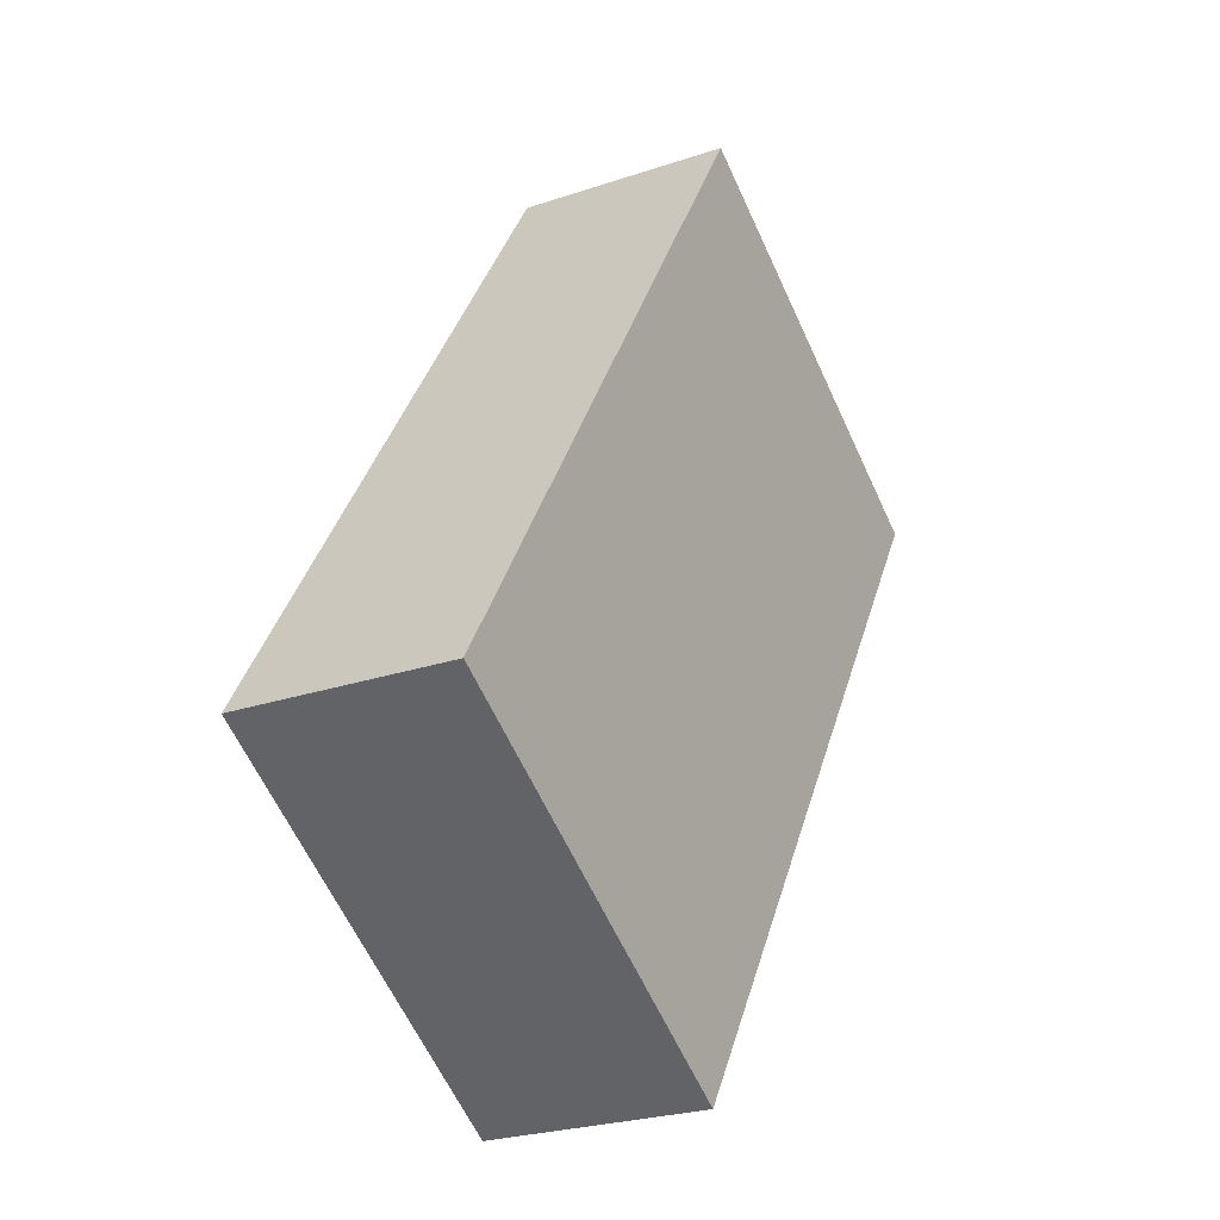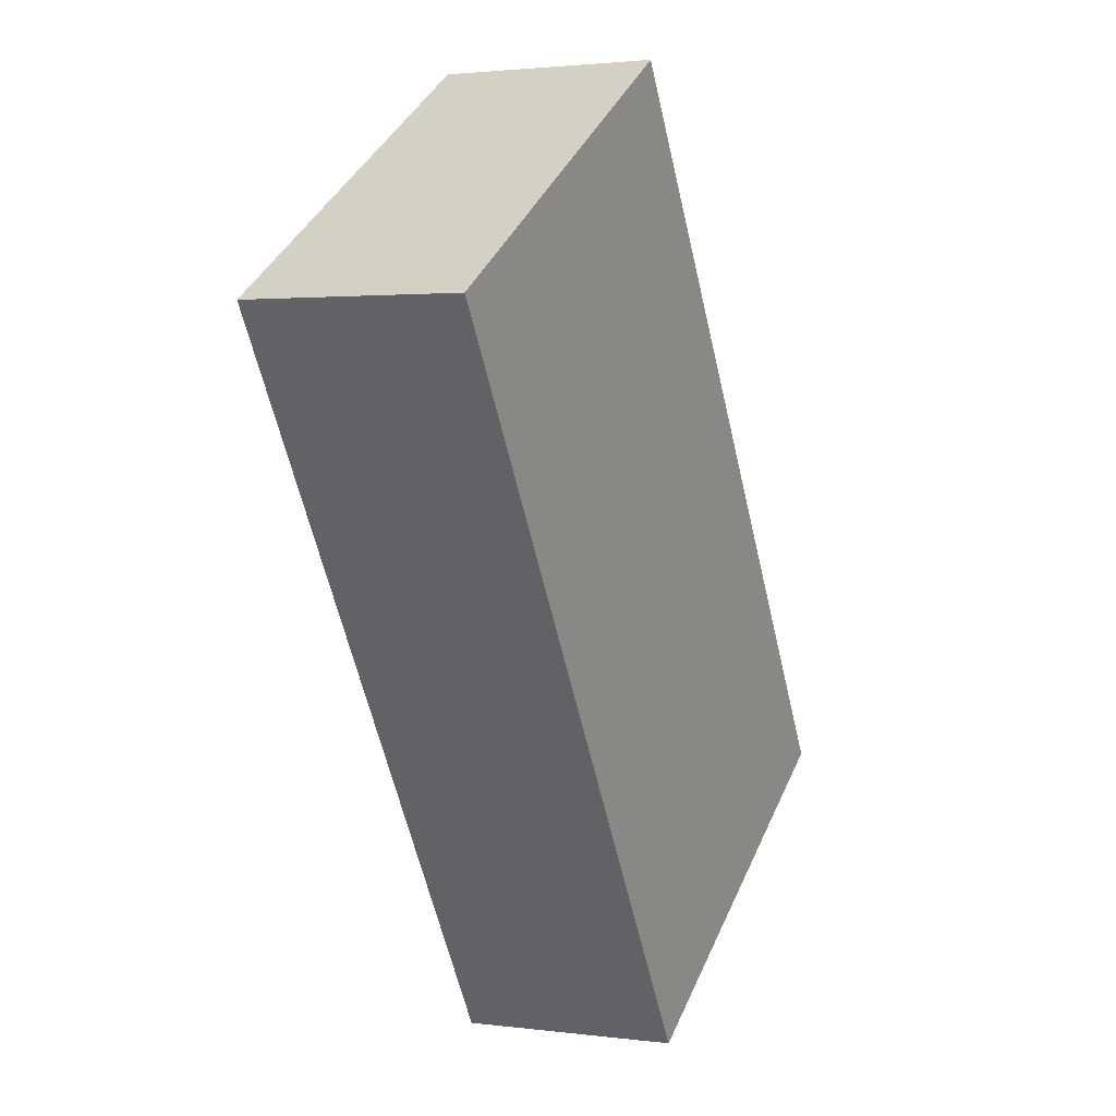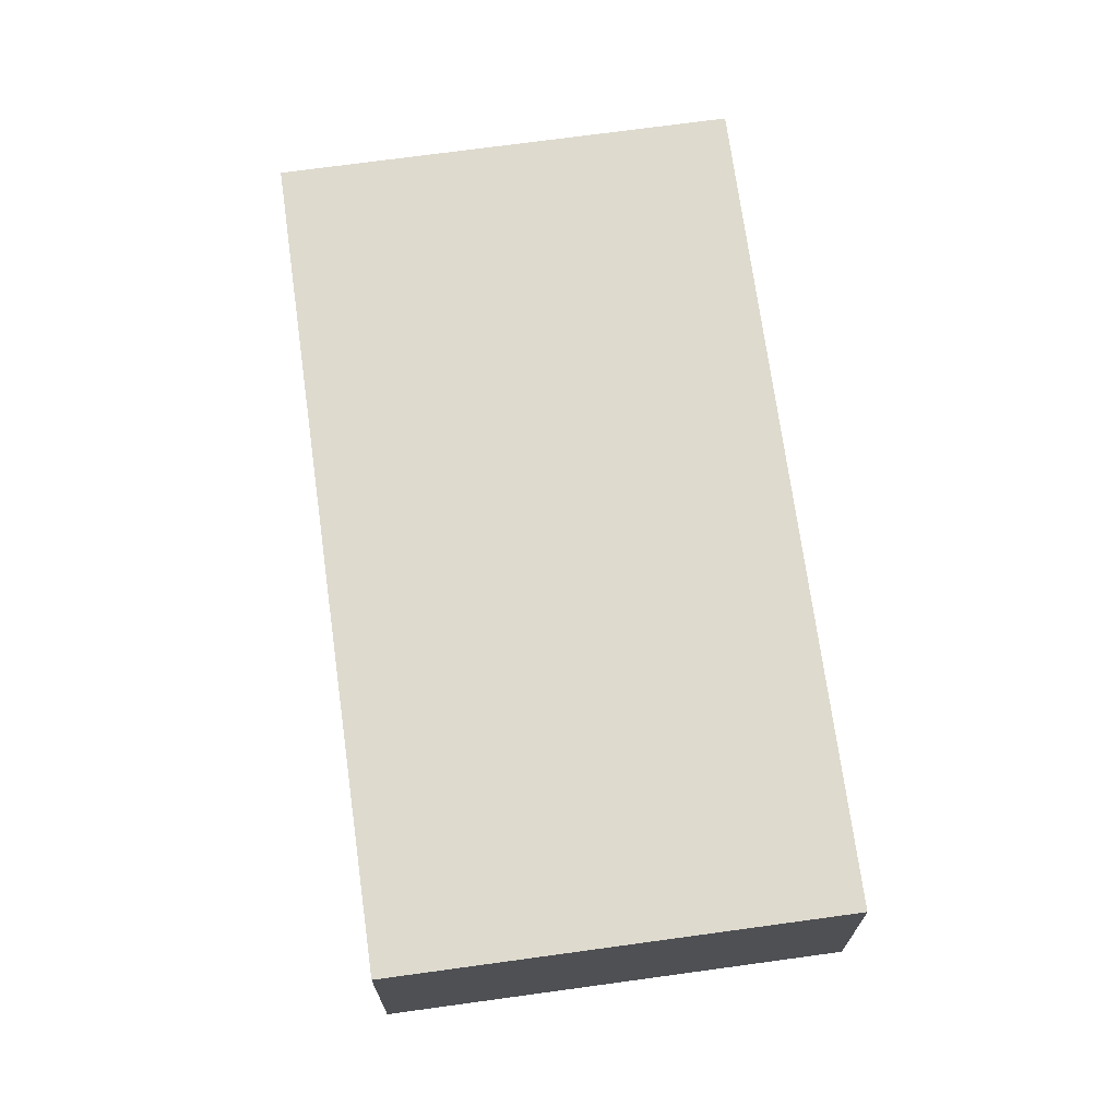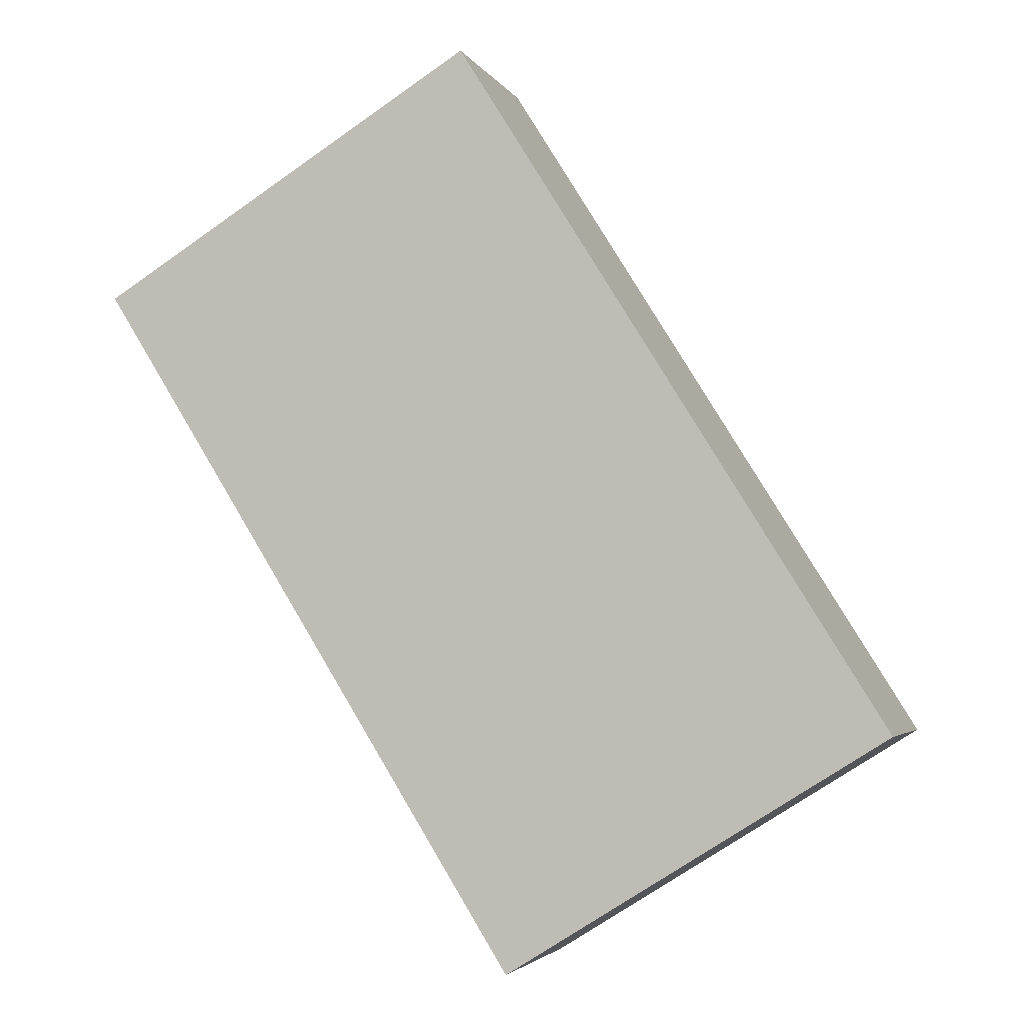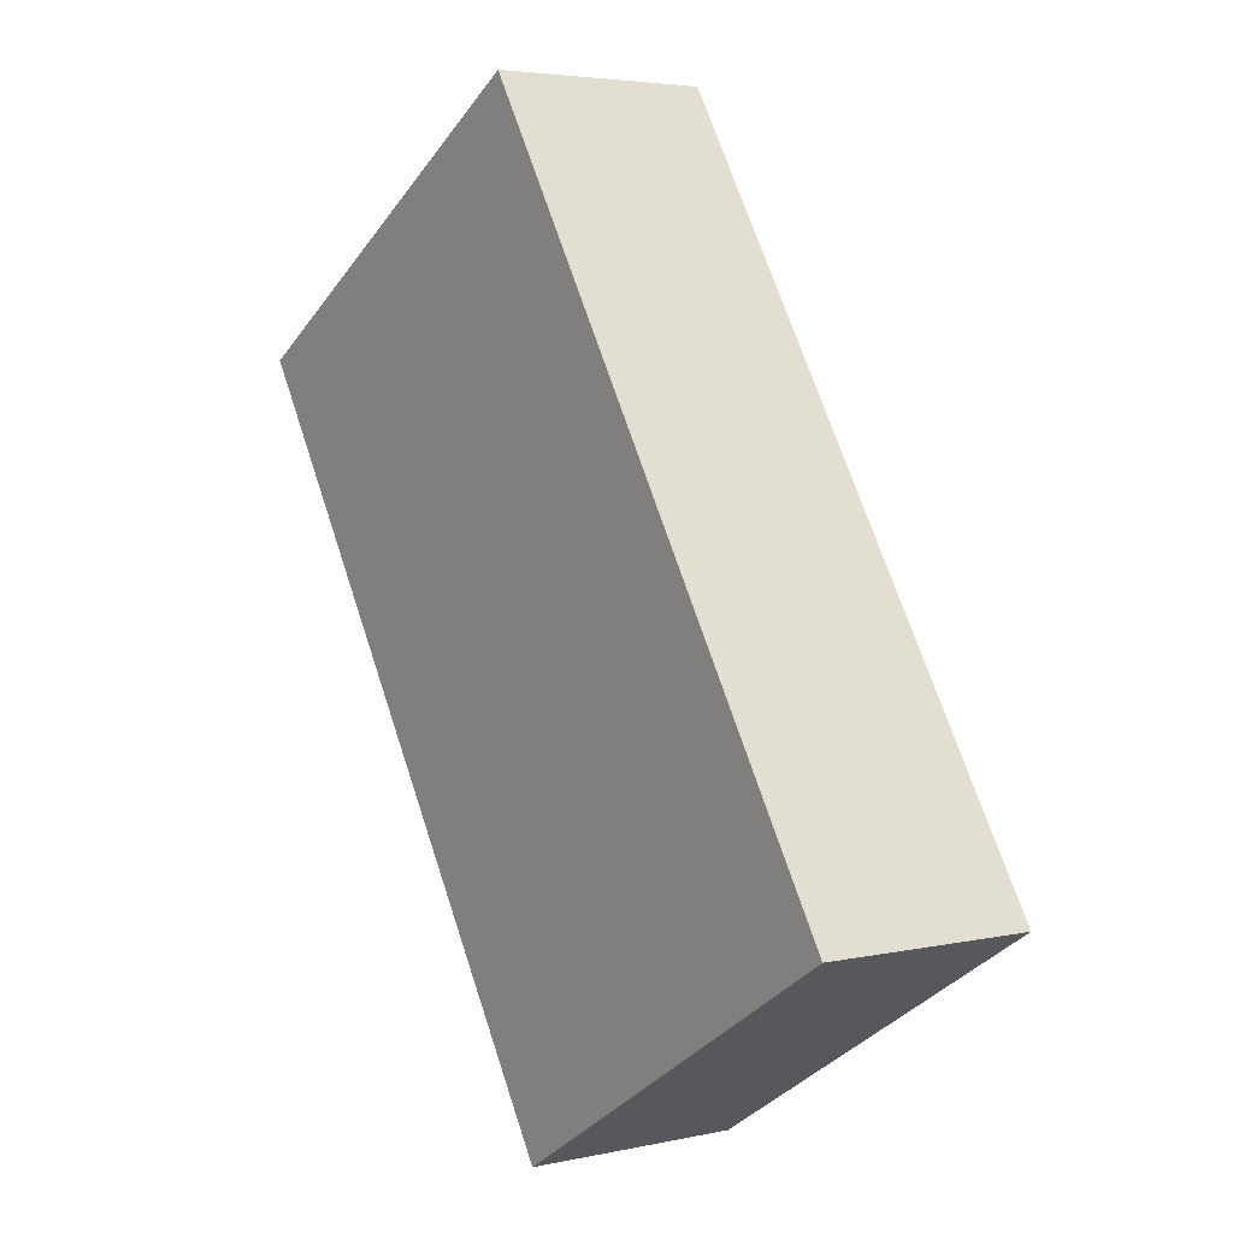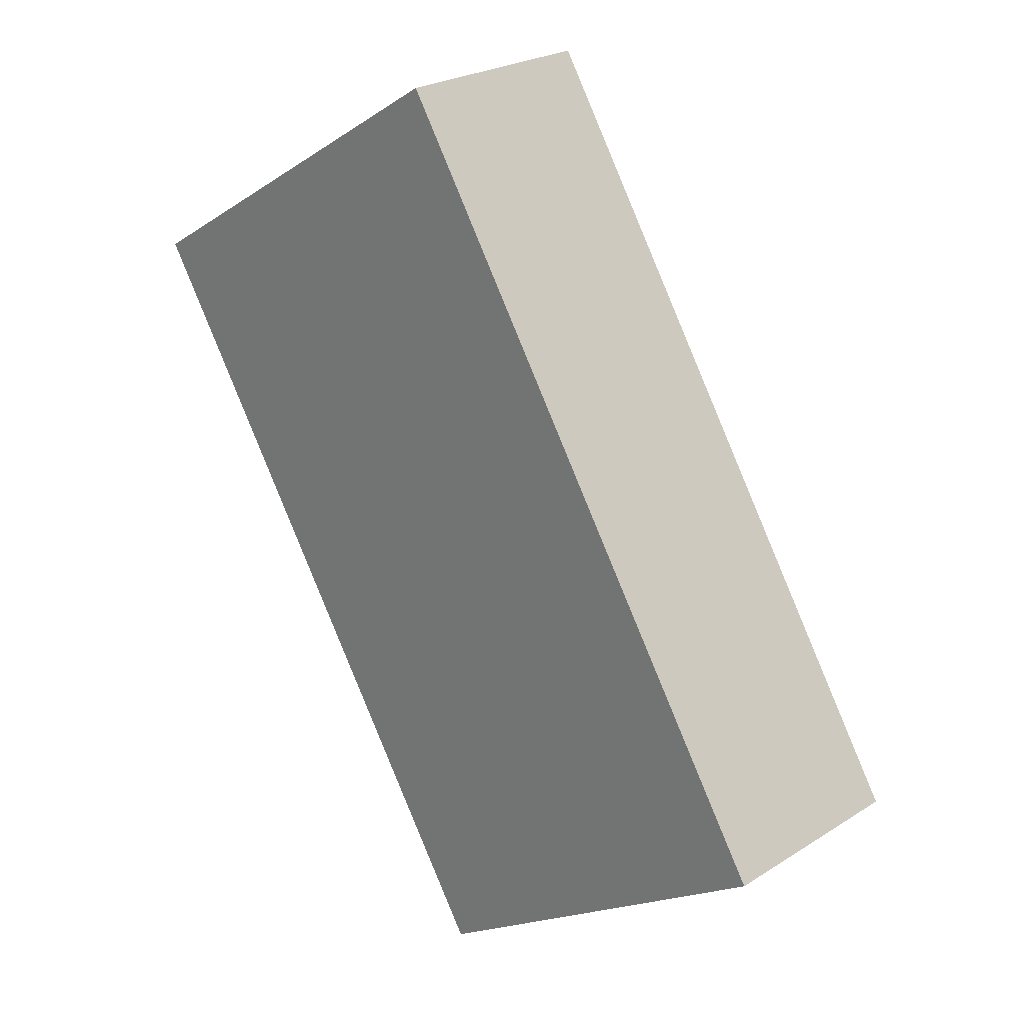
<metadata>
{"format":"obj","ext":"obj","renderer":"f3d","projection":"perspective","resolution":1024,"background":"white","views":[{"elev":-24.9,"azim":-61.1,"up":"+Z"},{"elev":2.2,"azim":114.7,"up":"+Z"},{"elev":71.2,"azim":24.1,"up":"+Y"},{"elev":-3.4,"azim":-163.9,"up":"+Z"},{"elev":4.2,"azim":-125.7,"up":"+Z"},{"elev":24.4,"azim":-136.1,"up":"+Z"}]}
</metadata>
<code>
v  3.287 1.815 -2.048
v  3.701 1.815 5.941
v  6.989 1.815 3.893
v  0 1.815 1.111e-16
v  6.989 -2.384e-16 3.893
v  3.287 1.254e-16 -2.048
v  0 0 0
v  3.701 -3.638e-16 5.941
g defaultobject
f 1 2 3
f 2 1 4
f 5 1 3
f 1 5 6
f 6 4 1
f 4 6 7
f 7 2 4
f 2 7 8
f 8 3 2
f 3 8 5
f 8 6 5
f 6 8 7

</code>
